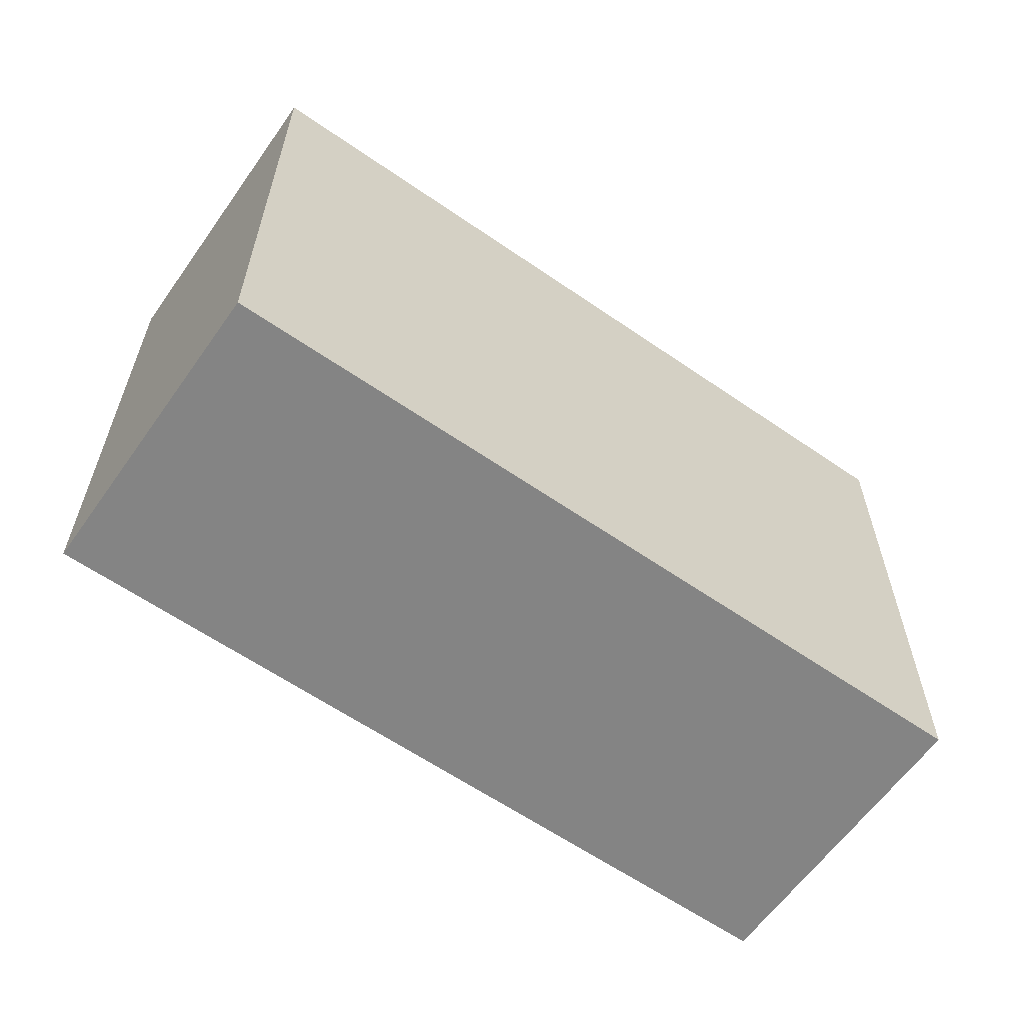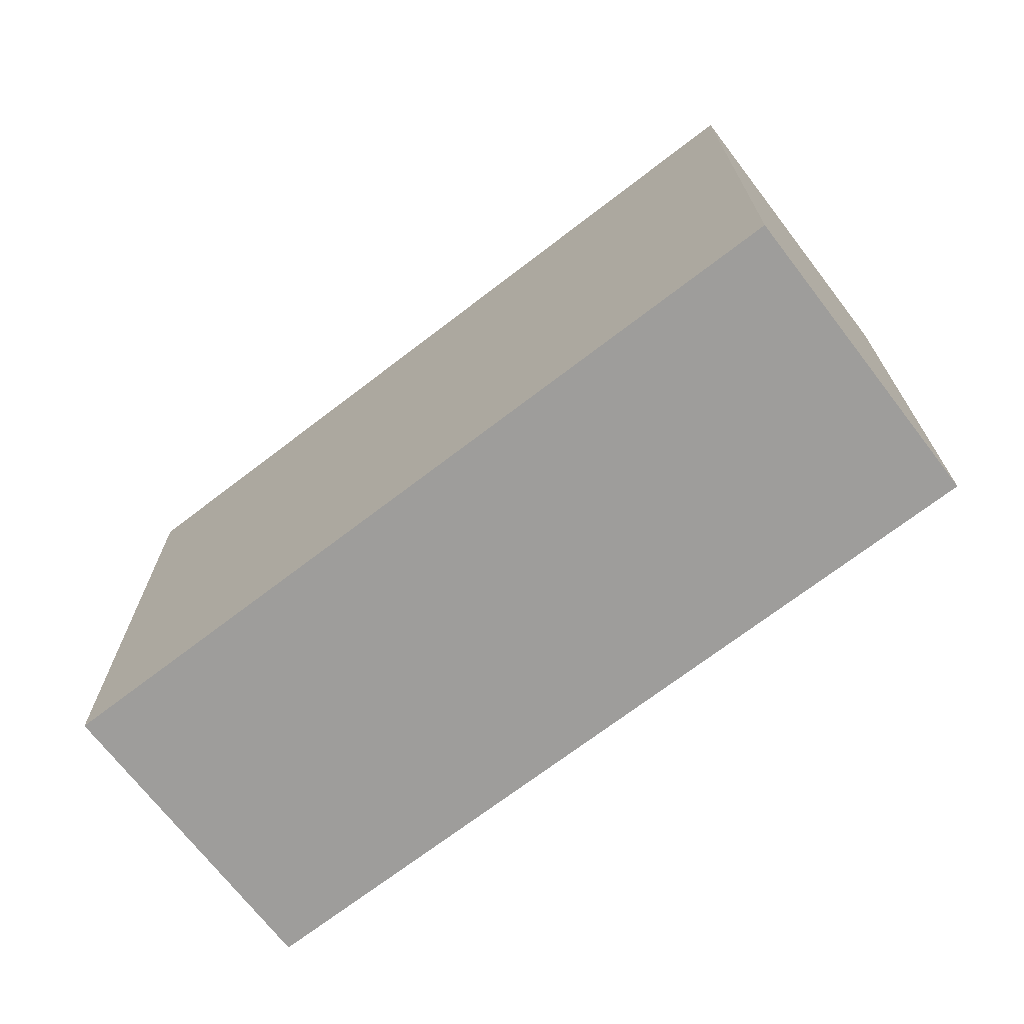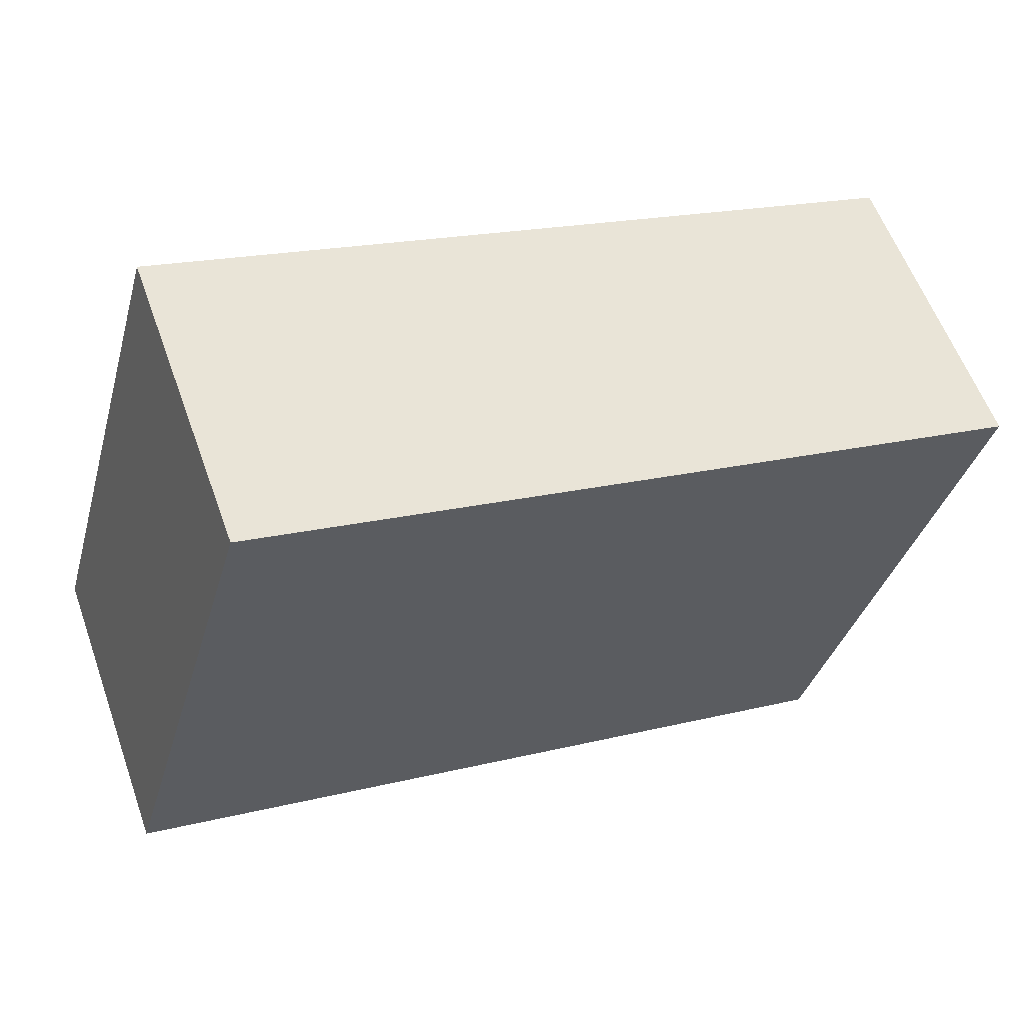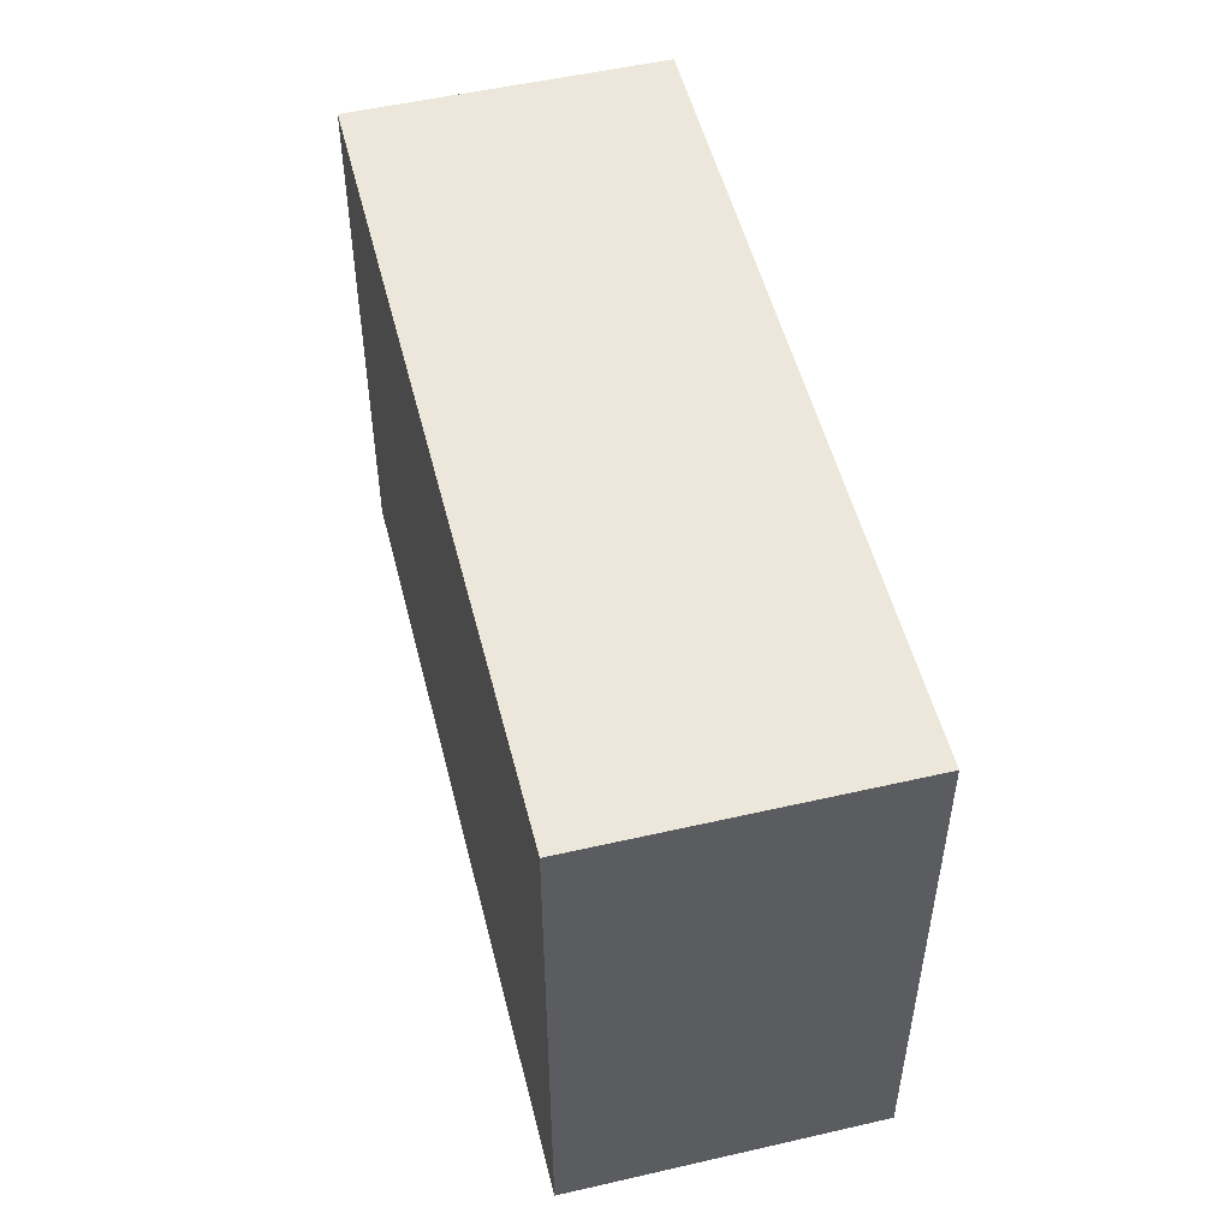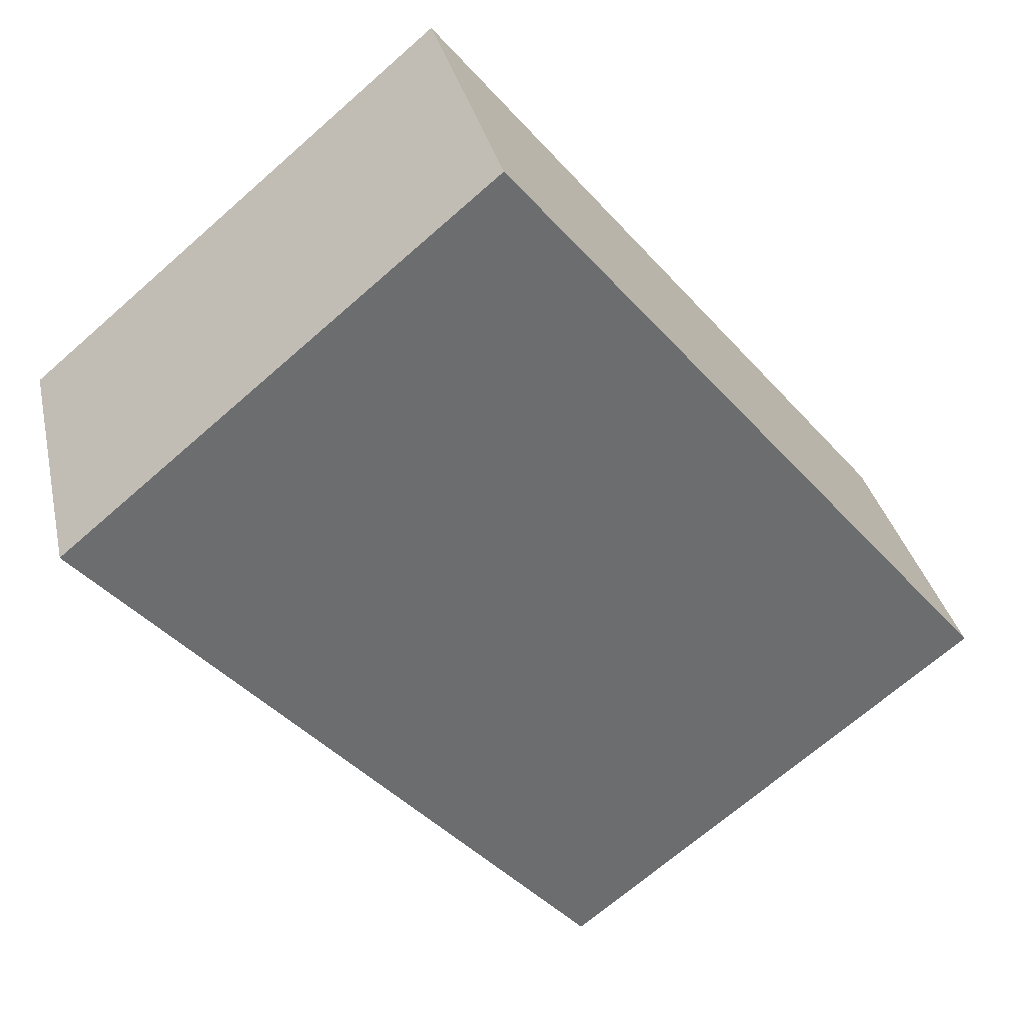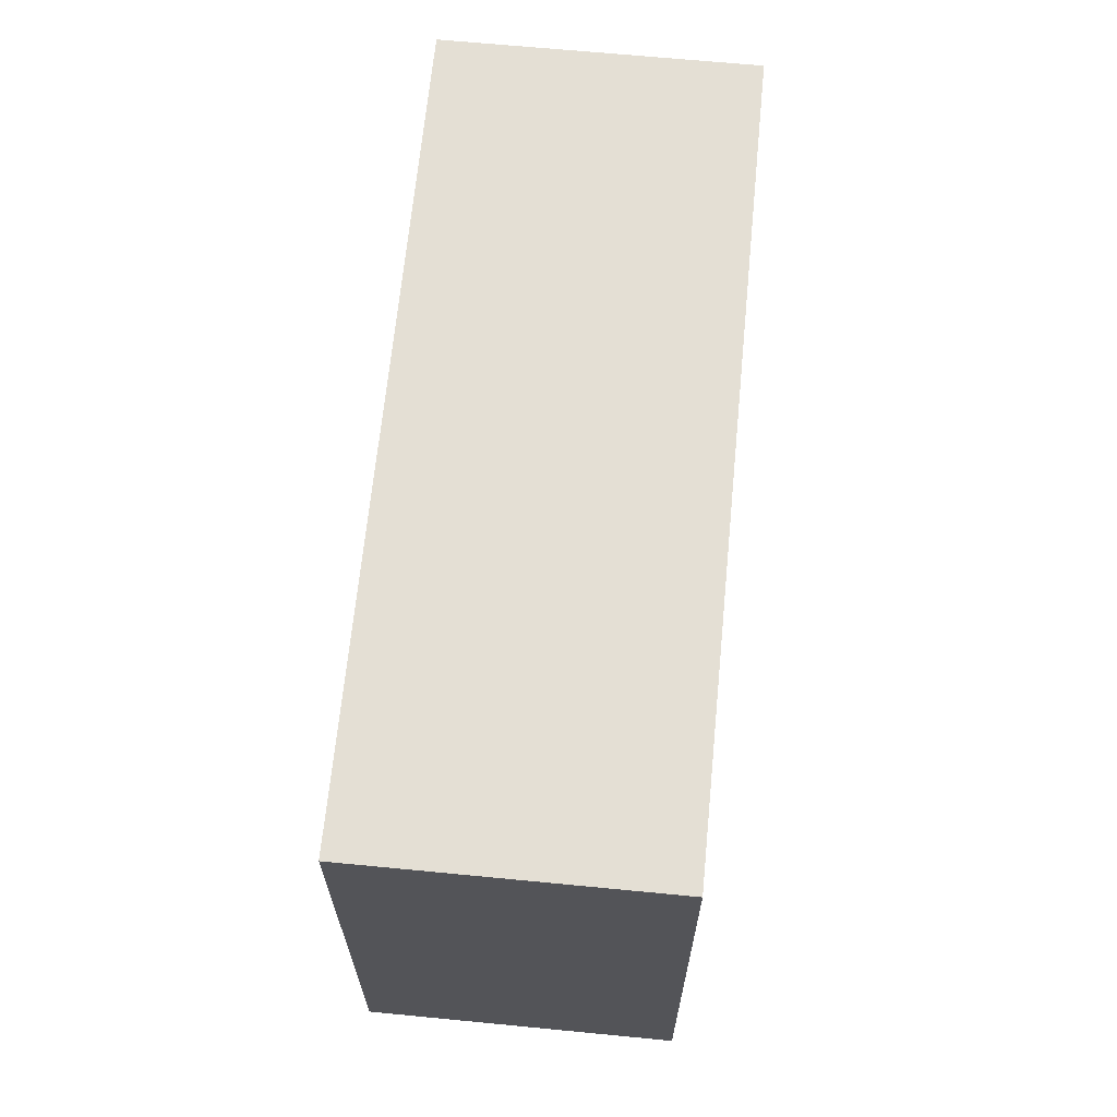
<metadata>
{"format":"obj","ext":"obj","renderer":"f3d","projection":"perspective","resolution":1024,"background":"white","views":[{"elev":-61.3,"azim":165.5,"up":"+Y"},{"elev":-70.4,"azim":58.2,"up":"+Y"},{"elev":-36.2,"azim":164.7,"up":"+Z"},{"elev":52.1,"azim":96.7,"up":"+Y"},{"elev":-69.4,"azim":131.2,"up":"+Z"},{"elev":66.3,"azim":116.2,"up":"+Y"}]}
</metadata>
<code>
o Cube.001_Cube.002
v 6.554 -0.1392 22.83
v 5.905 -0.1392 21.11
v 5.905 3.098 21.11
v 6.554 3.098 22.83
v 1.435 -0.1392 22.79
v 1.435 3.098 22.79
v 2.084 -0.1392 24.51
v 2.084 3.098 24.51
f 2 4 1
f 5 3 2
f 7 6 5
f 1 8 7
f 1 5 2
f 6 4 3
f 2 3 4
f 5 6 3
f 7 8 6
f 1 4 8
f 1 7 5
f 6 8 4

</code>
